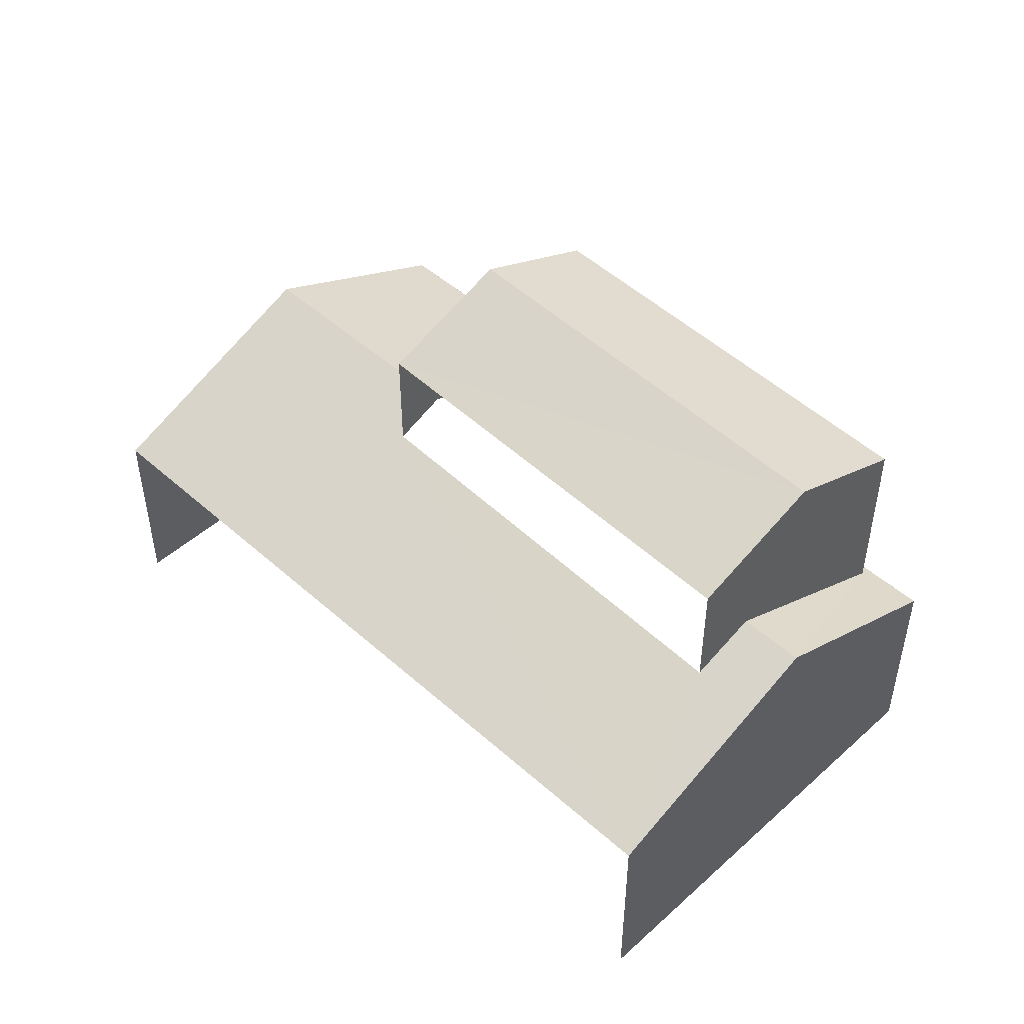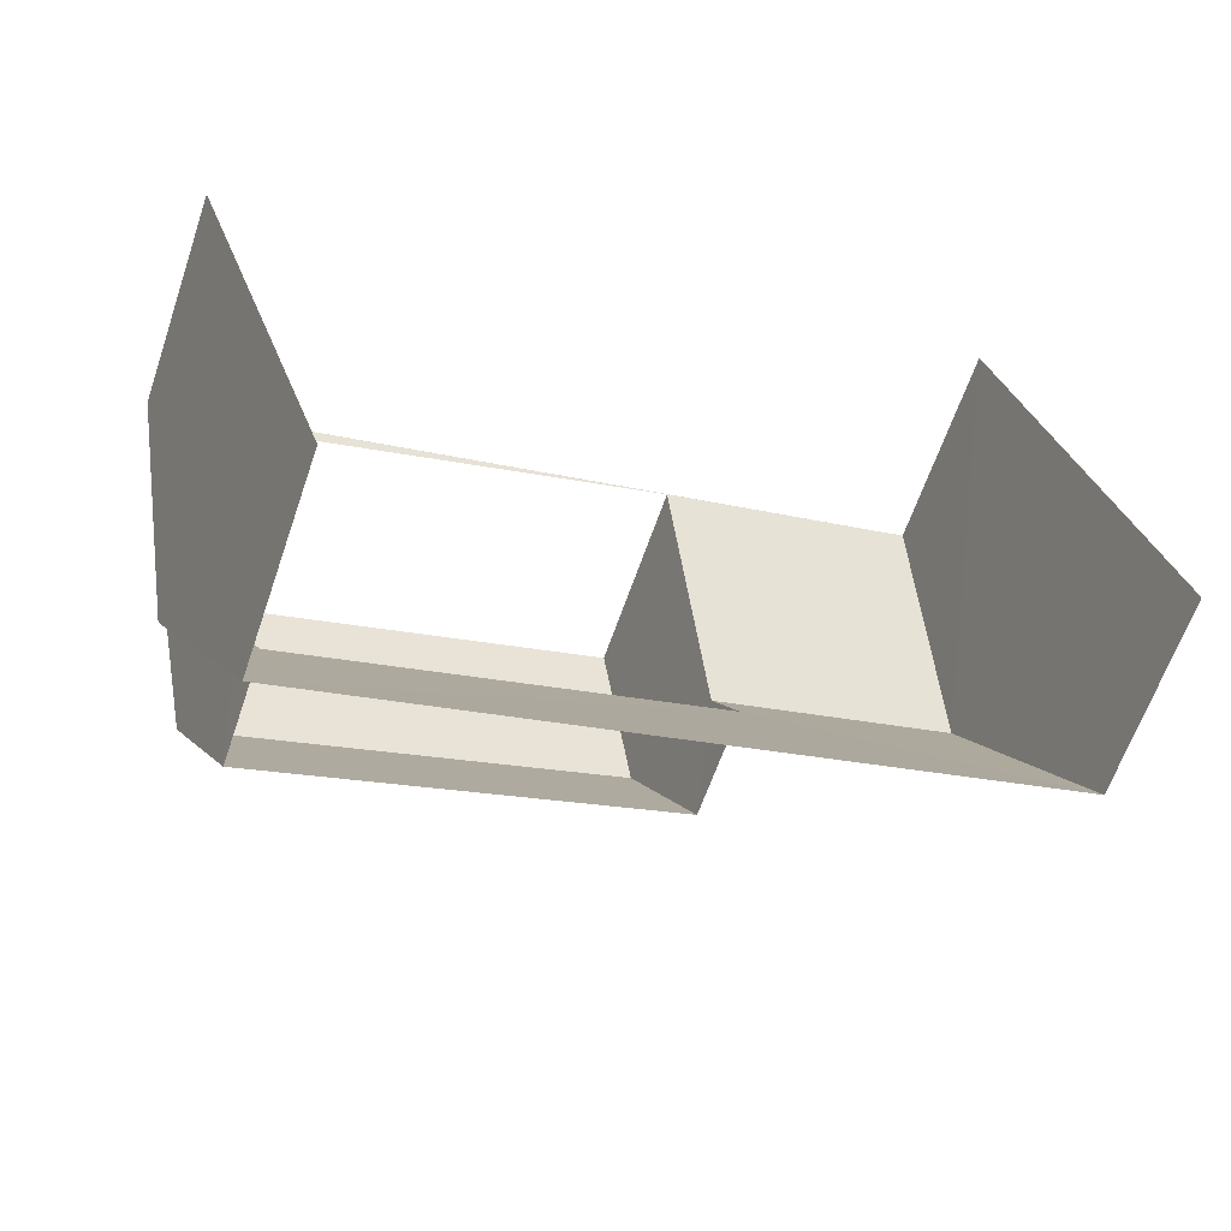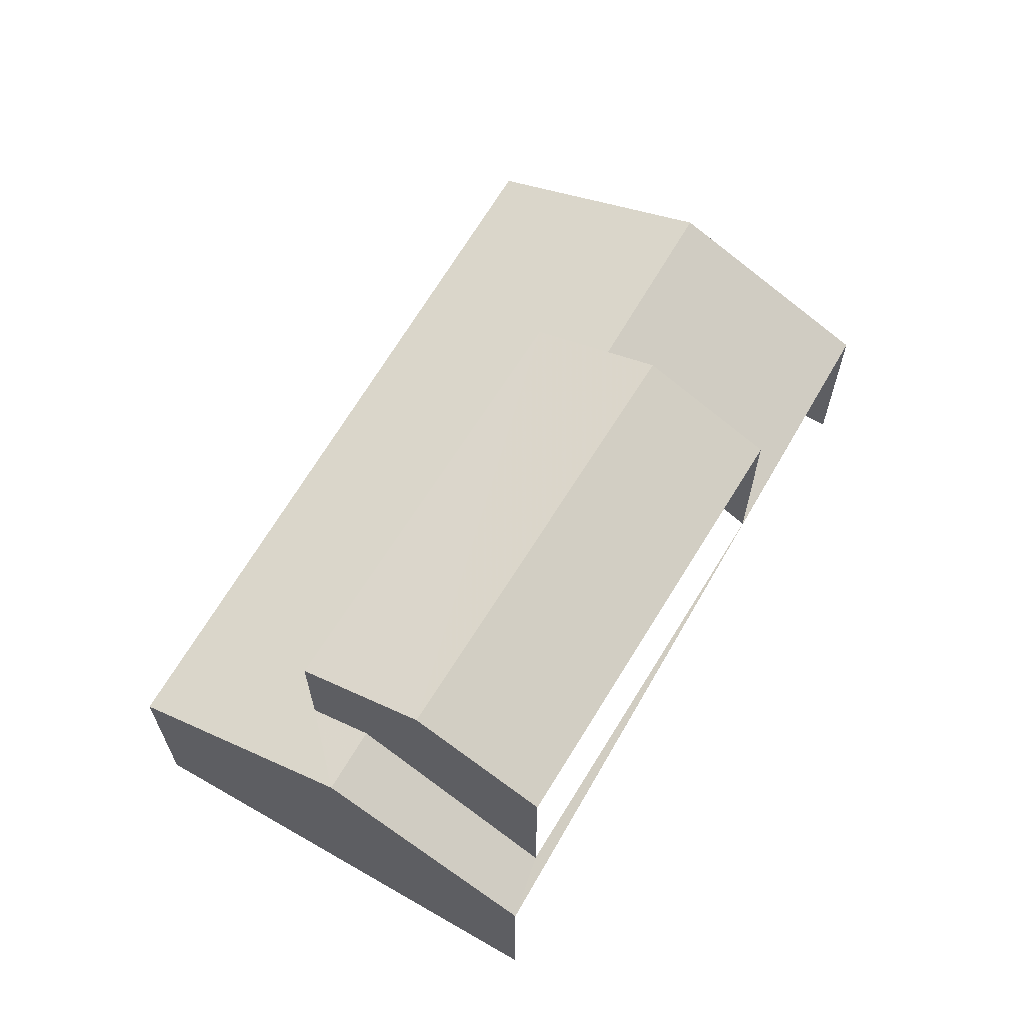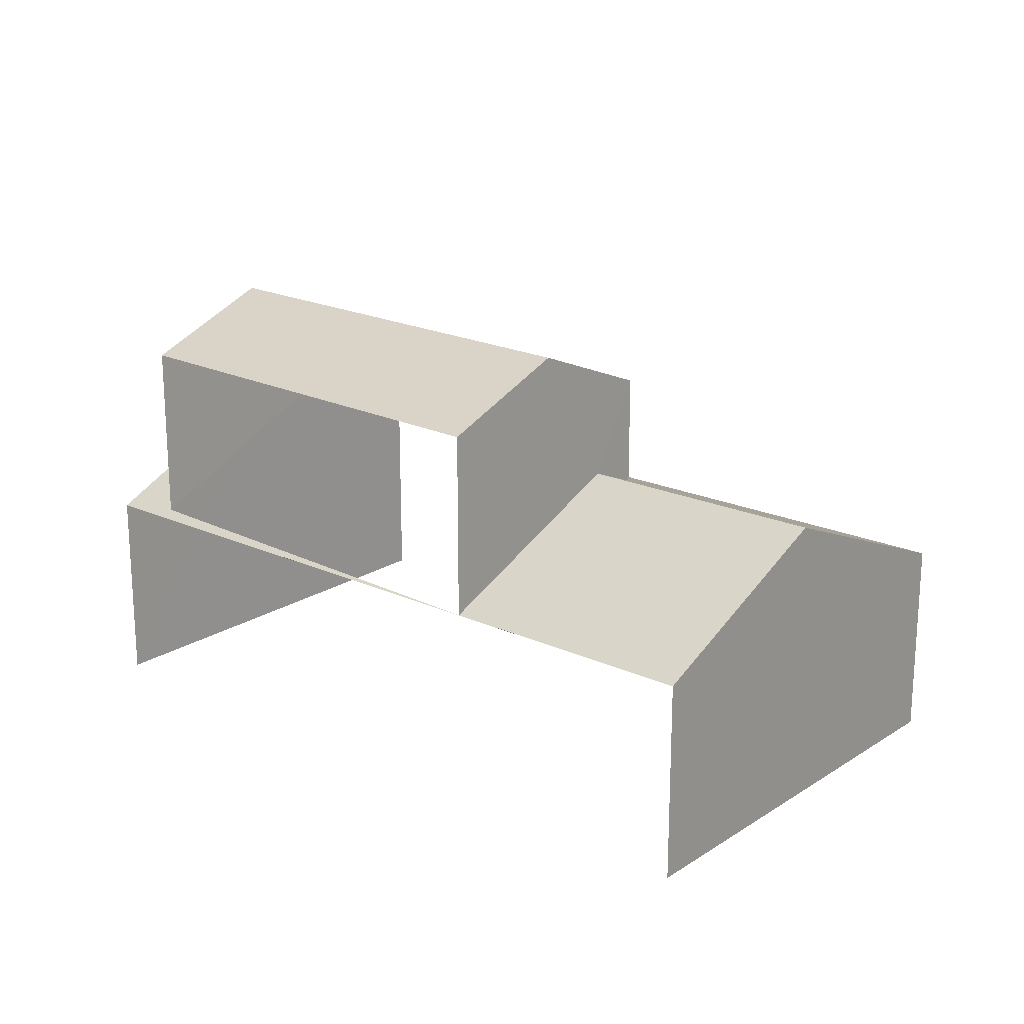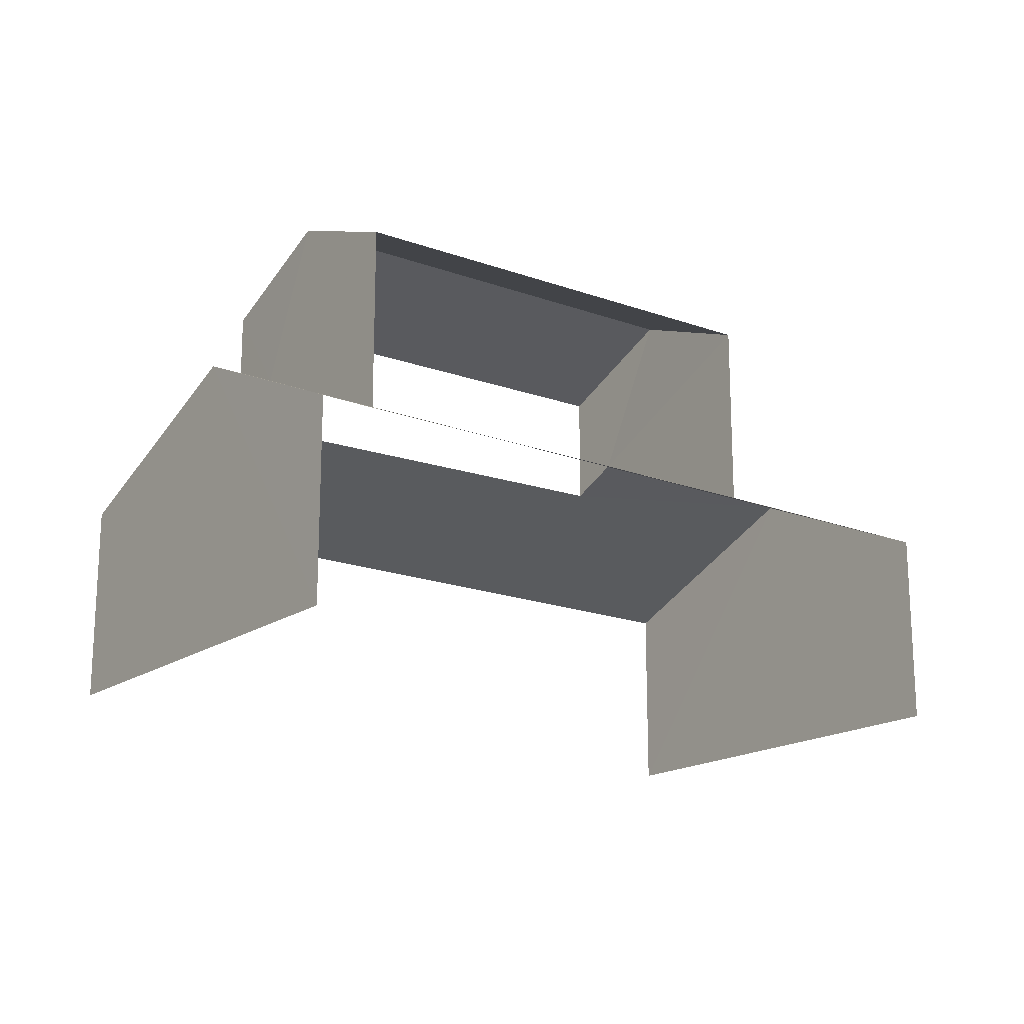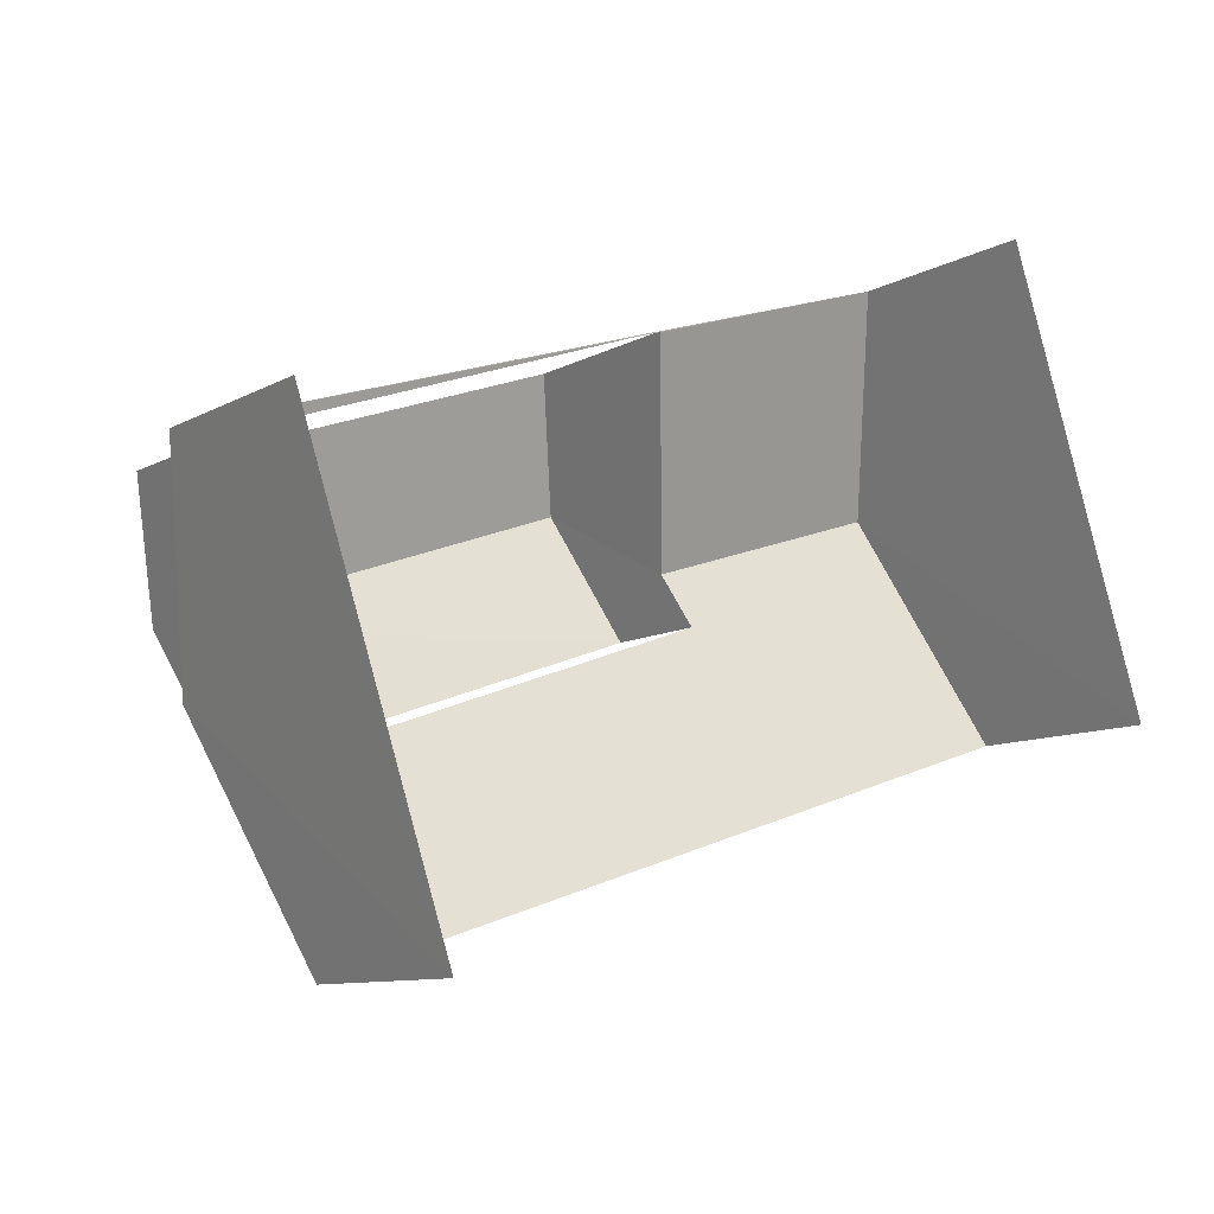
<metadata>
{"format":"obj","ext":"obj","renderer":"f3d","projection":"perspective","resolution":1024,"background":"white","views":[{"elev":48.2,"azim":26.7,"up":"+Z"},{"elev":-63.4,"azim":161.0,"up":"+Y"},{"elev":65.2,"azim":101.7,"up":"+Z"},{"elev":19.6,"azim":-157.8,"up":"+Z"},{"elev":-17.7,"azim":124.9,"up":"+Z"},{"elev":-9.9,"azim":144.1,"up":"+Y"}]}
</metadata>
<code>
v -2.246e+05 -1.279e+05 14.21
v -2.246e+05 -1.279e+05 14.21
v -2.246e+05 -1.279e+05 14.21
v -2.246e+05 -1.279e+05 14.21
v -2.246e+05 -1.279e+05 19.08
v -2.246e+05 -1.279e+05 17.76
v -2.246e+05 -1.279e+05 17.76
v -2.246e+05 -1.279e+05 18.99
v -2.246e+05 -1.279e+05 19.46
v -2.246e+05 -1.279e+05 19.46
v -2.246e+05 -1.279e+05 19.46
v -2.246e+05 -1.279e+05 19.46
v -2.246e+05 -1.279e+05 21.07
v -2.246e+05 -1.279e+05 21.07
v -2.246e+05 -1.279e+05 22
v -2.246e+05 -1.279e+05 22
v -2.246e+05 -1.279e+05 17.76
v -2.246e+05 -1.279e+05 17.85
v -2.246e+05 -1.279e+05 17.76
v -2.246e+05 -1.279e+05 17.76
v -2.246e+05 -1.279e+05 21.07
v -2.246e+05 -1.279e+05 21.07
f 1 2 3
f 4 1 3
f 5 14 13
f 5 8 14
f 3 17 4
f 3 19 17
f 6 2 1
f 7 6 1
f 18 21 22
f 18 20 21
f 5 6 7
f 8 7 9
f 10 6 5
f 8 9 11
f 10 5 12
f 5 7 8
f 13 14 15
f 16 13 15
f 17 18 9
f 9 18 11
f 12 19 10
f 20 17 19
f 20 19 12
f 20 18 17
f 15 21 16
f 15 22 21
f 19 3 10
f 3 2 10
f 2 6 10
f 21 20 12
f 21 12 16
f 12 13 16
f 12 5 13
f 7 1 9
f 1 4 9
f 4 17 9
f 14 8 11
f 14 11 15
f 11 22 15
f 11 18 22

</code>
